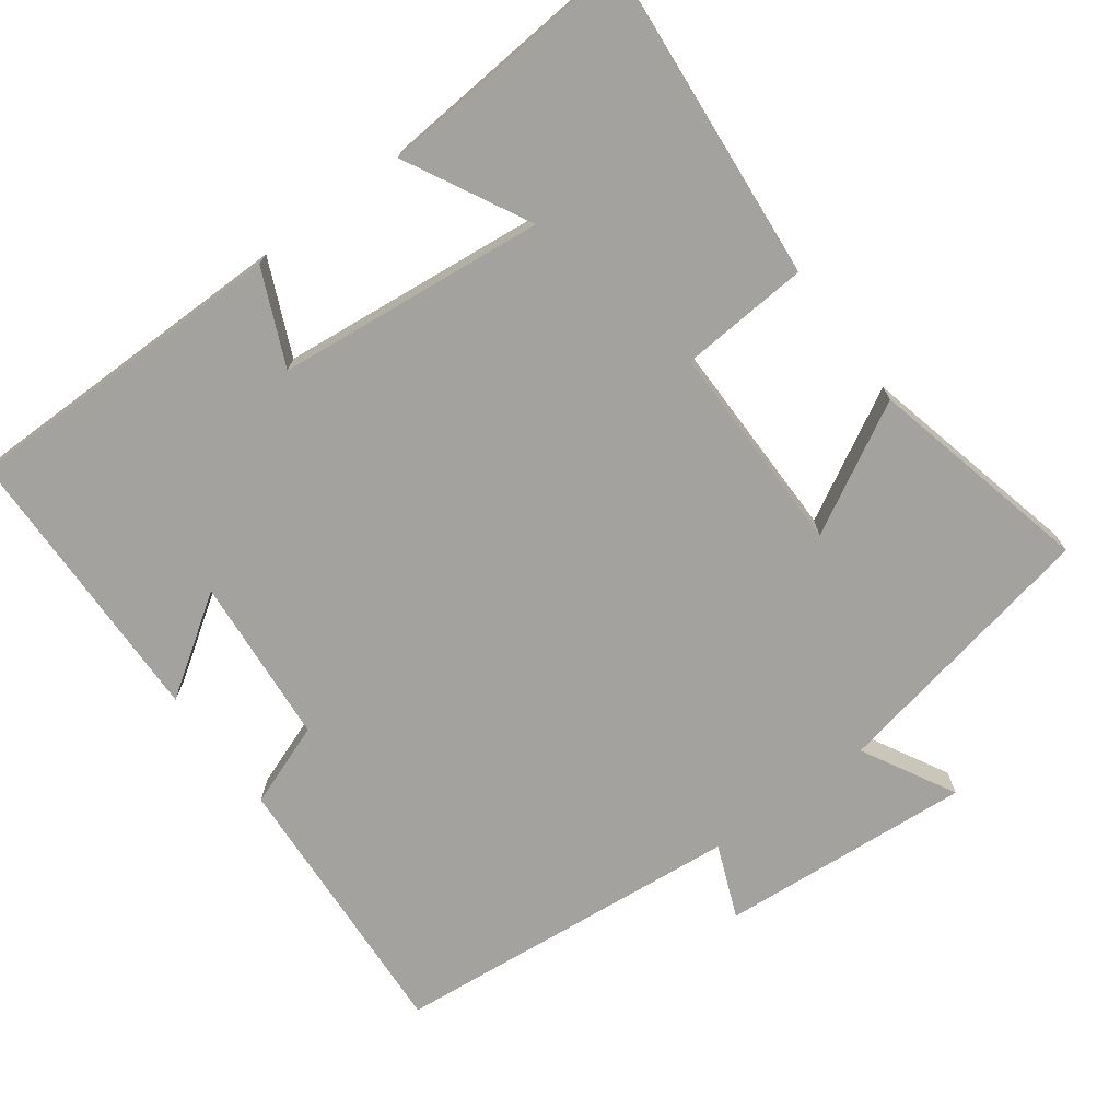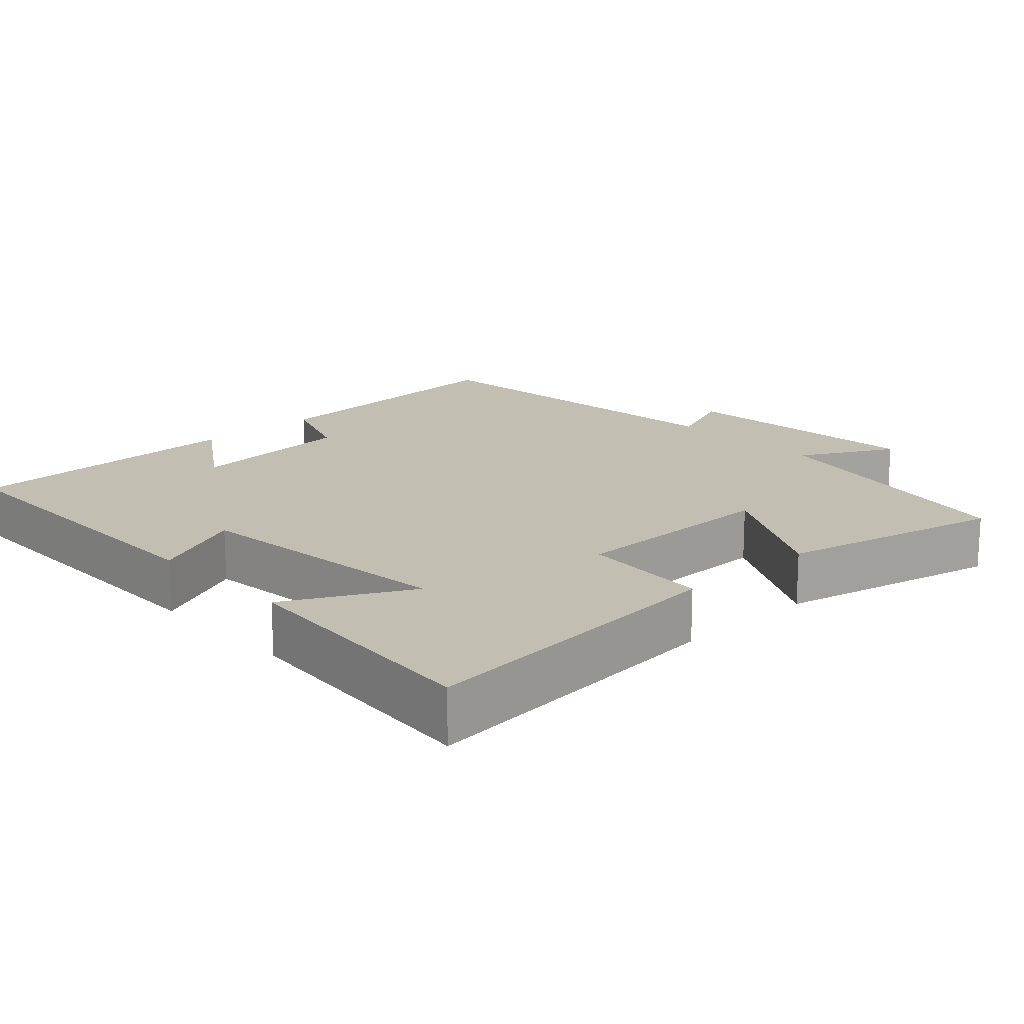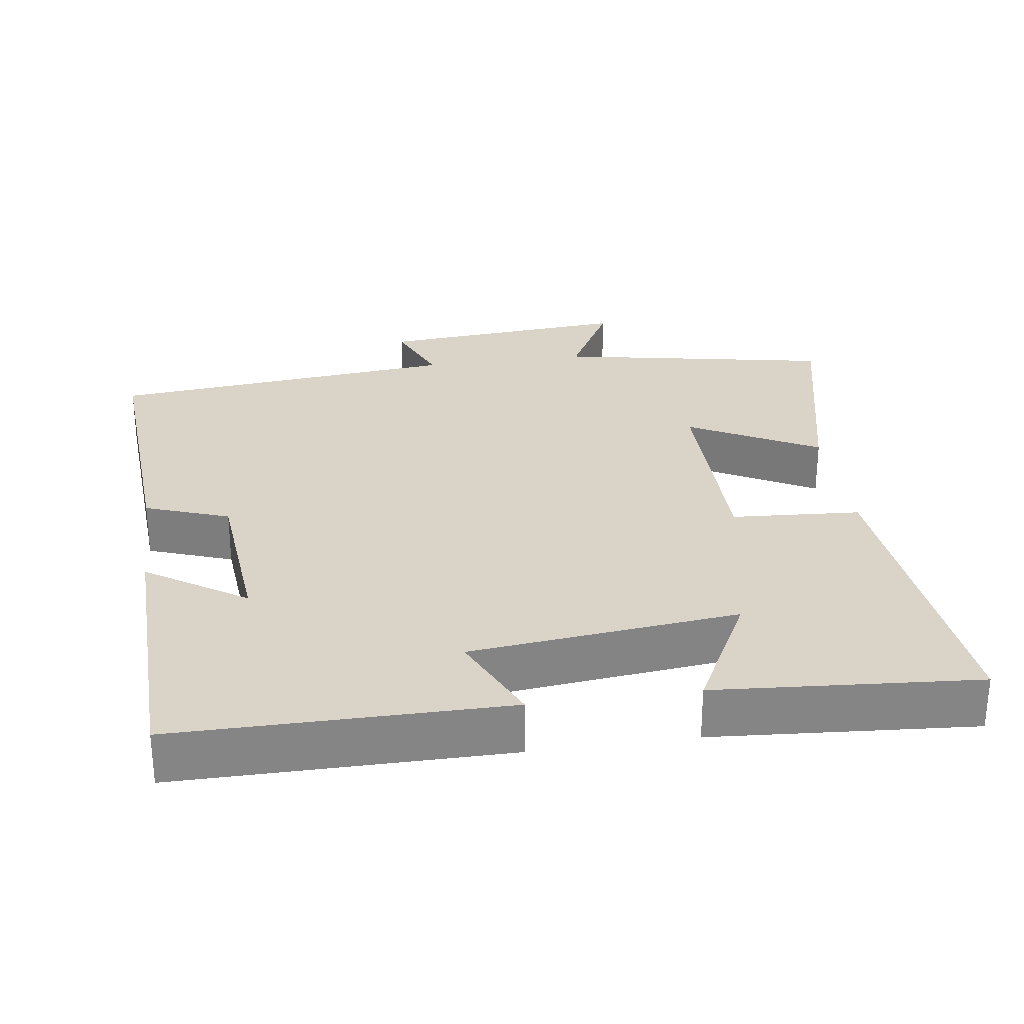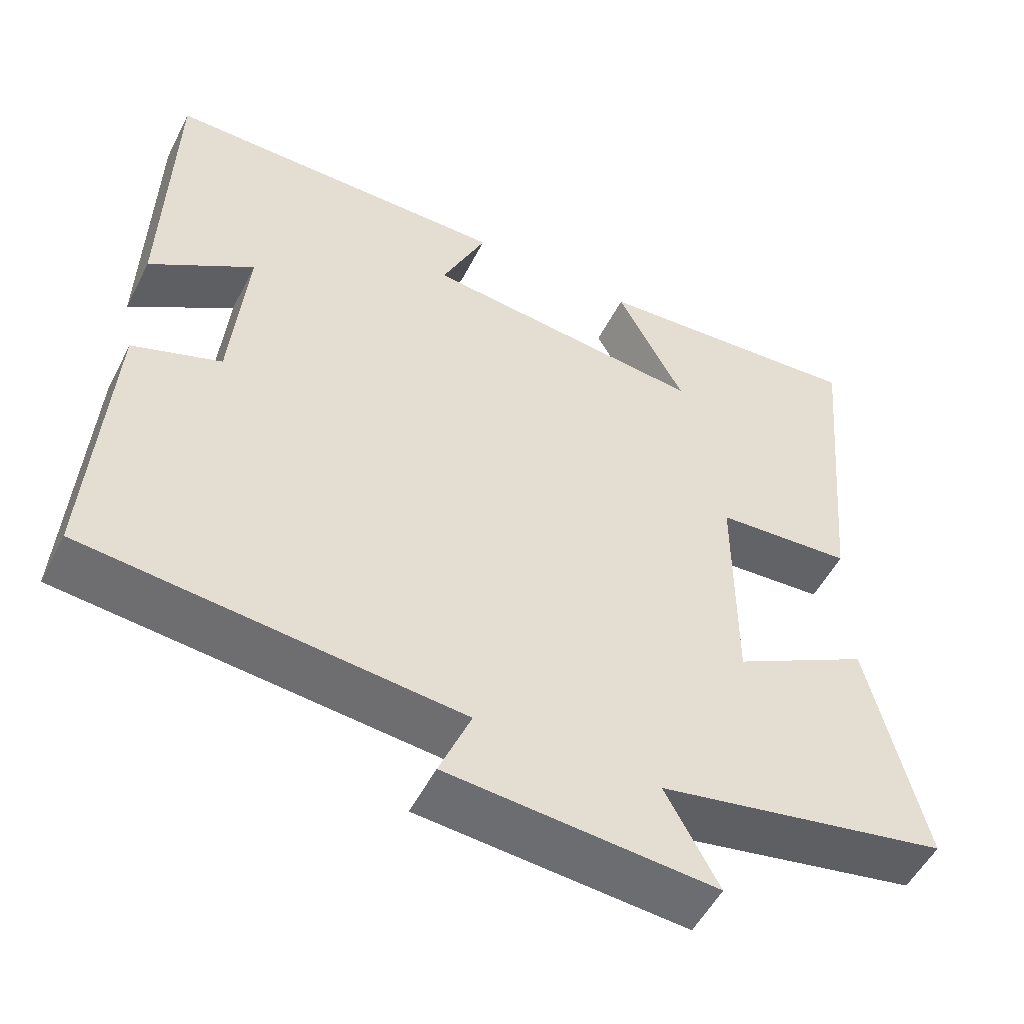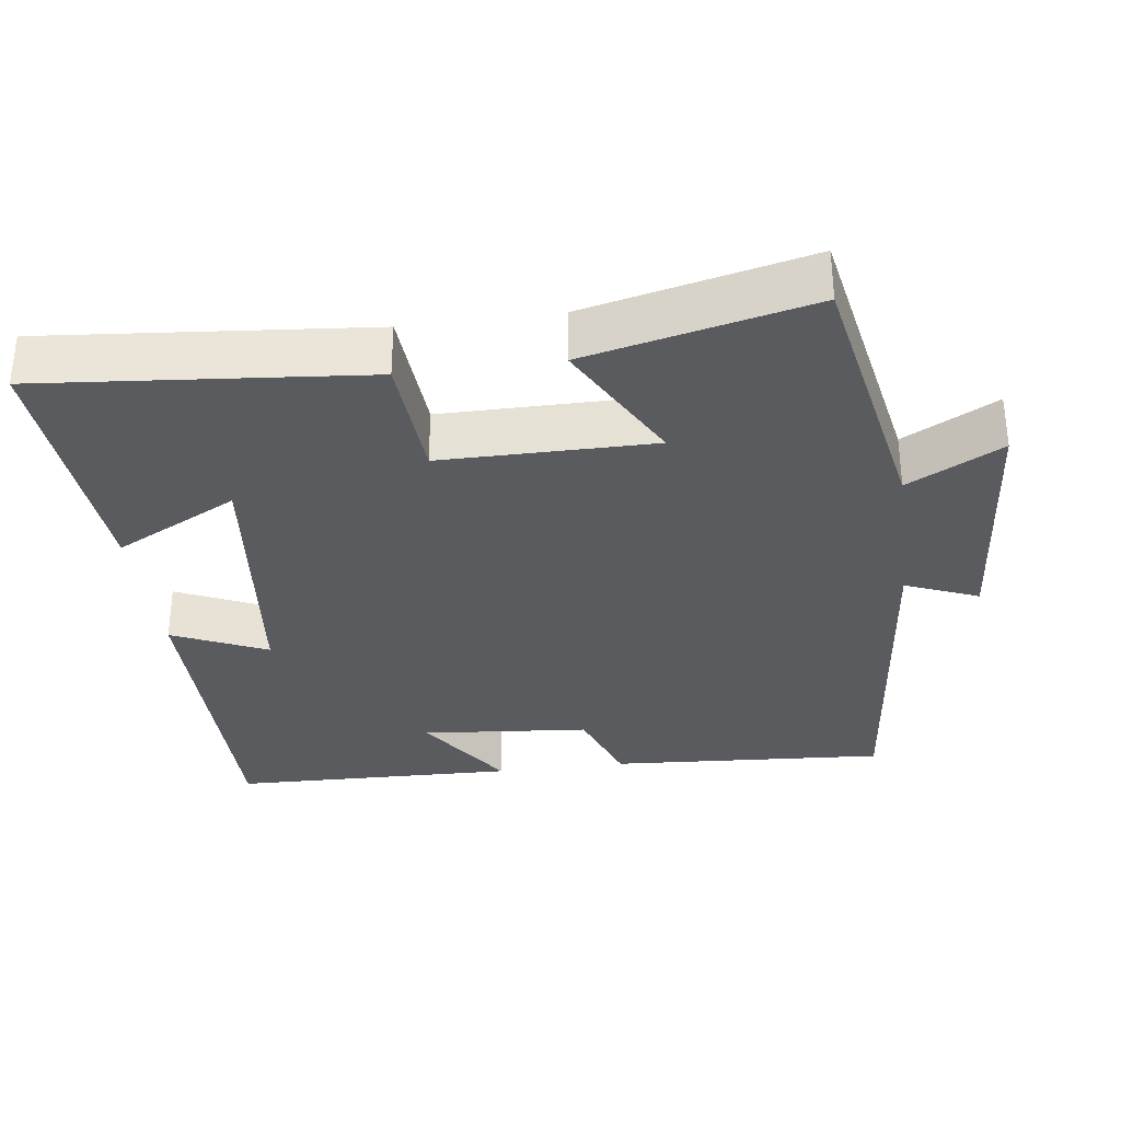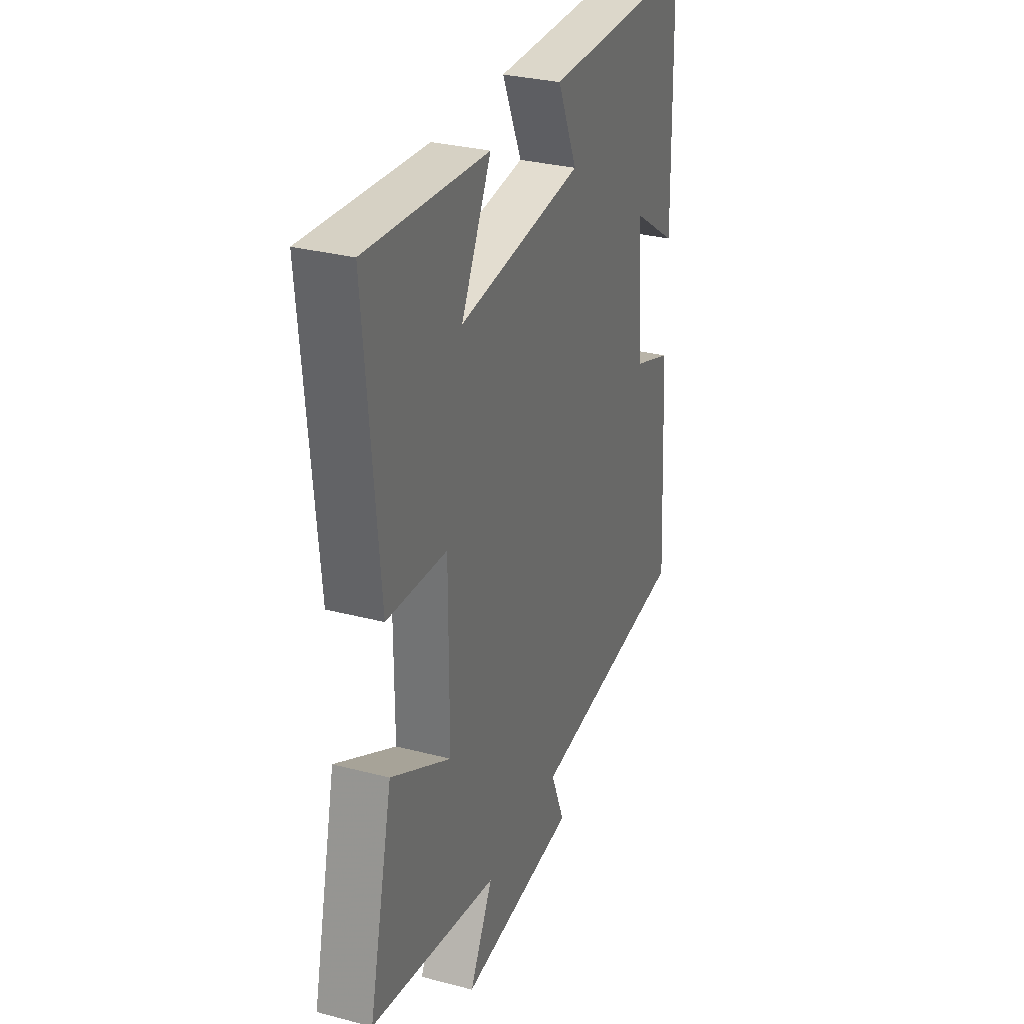
<metadata>
{"format":"obj","ext":"obj","renderer":"f3d","projection":"perspective","resolution":1024,"background":"white","views":[{"elev":-72.6,"azim":36.7,"up":"+Y"},{"elev":17.1,"azim":47.1,"up":"+Y"},{"elev":28.6,"azim":-8.2,"up":"+Y"},{"elev":-52.5,"azim":-26.6,"up":"+Z"},{"elev":-32.5,"azim":97.5,"up":"+Y"},{"elev":30.6,"azim":110.7,"up":"+Z"}]}
</metadata>
<code>
v -0.524 0.07 -0.452
v -0.5 0.07 -0.073
v -0.385 0.07 -0.031
v -0.365 0.07 0.199
v -0.5 0.07 0.109
v -0.491 0.07 0.5
v -0.04 0.07 0.5
v -0.098 0.07 0.371
v 0.27 0.07 0.331
v 0.182 0.07 0.5
v 0.54 0.07 0.527
v 0.5 0.07 0.084
v 0.323 0.07 0.072
v 0.323 0.07 -0.218
v 0.5 0.07 -0.122
v 0.571 0.07 -0.428
v 0.194 0.07 -0.5
v 0.263 0.07 -0.628
v -0.083 0.07 -0.6
v -0.042 0.07 -0.5
v -0.524 0 -0.452
v -0.5 0 -0.073
v -0.385 0 -0.031
v -0.365 0 0.199
v -0.5 0 0.109
v -0.491 0 0.5
v -0.04 0 0.5
v -0.098 0 0.371
v 0.27 0 0.331
v 0.182 0 0.5
v 0.54 0 0.527
v 0.5 0 0.084
v 0.323 0 0.072
v 0.323 0 -0.218
v 0.5 0 -0.122
v 0.571 0 -0.428
v 0.194 0 -0.5
v 0.263 0 -0.628
v -0.083 0 -0.6
v -0.042 0 -0.5
f 17 18 19 20
f 16 17 20
f 15 16 20
f 14 15 20
f 1 2 3
f 20 1 3
f 14 20 3
f 13 14 3
f 11 12 13
f 9 10 11
f 9 11 13
f 13 3 4
f 9 13 4
f 8 9 4
f 4 5 6 7
f 4 7 8
f 40 39 38 37
f 40 37 36
f 40 36 35
f 40 35 34
f 23 22 21
f 23 21 40
f 23 40 34
f 23 34 33
f 33 32 31
f 31 30 29
f 33 31 29
f 24 23 33
f 24 33 29
f 24 29 28
f 27 26 25 24
f 28 27 24
f 1 21 22 2
f 2 22 23 3
f 3 23 24 4
f 4 24 25 5
f 5 25 26 6
f 6 26 27 7
f 7 27 28 8
f 8 28 29 9
f 9 29 30 10
f 10 30 31 11
f 11 31 32 12
f 12 32 33 13
f 13 33 34 14
f 14 34 35 15
f 15 35 36 16
f 16 36 37 17
f 17 37 38 18
f 18 38 39 19
f 19 39 40 20
f 20 40 21 1

</code>
